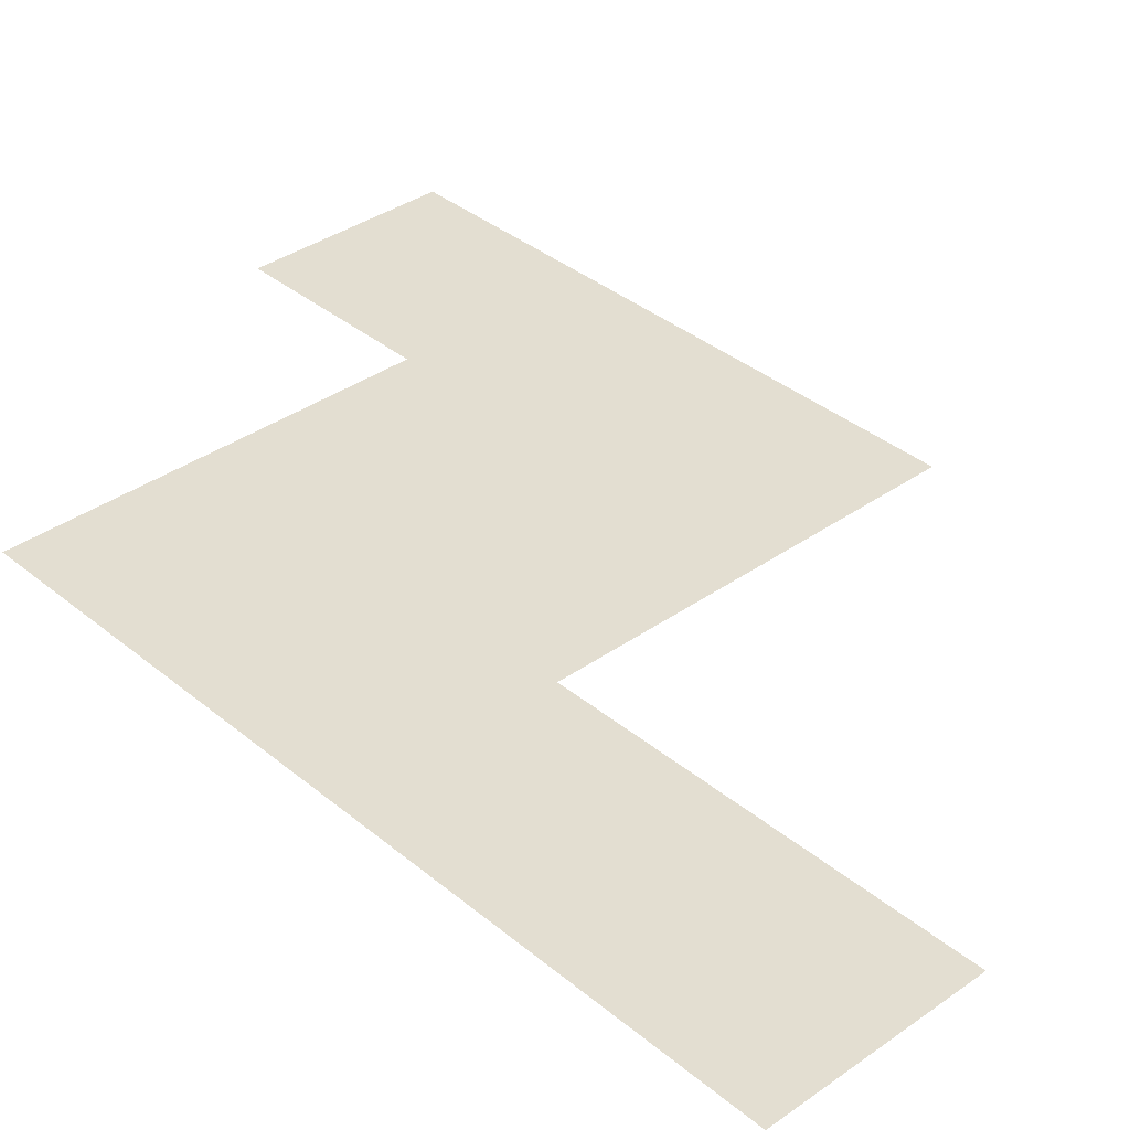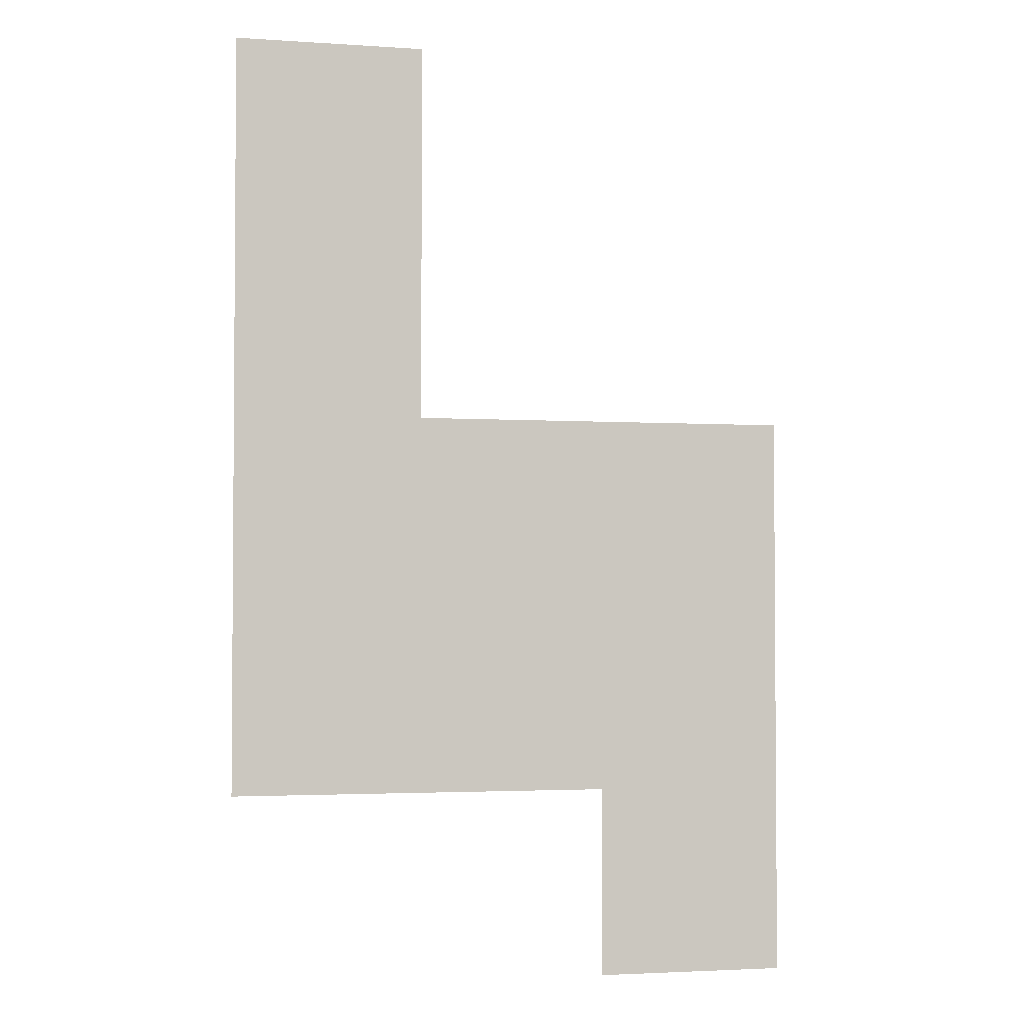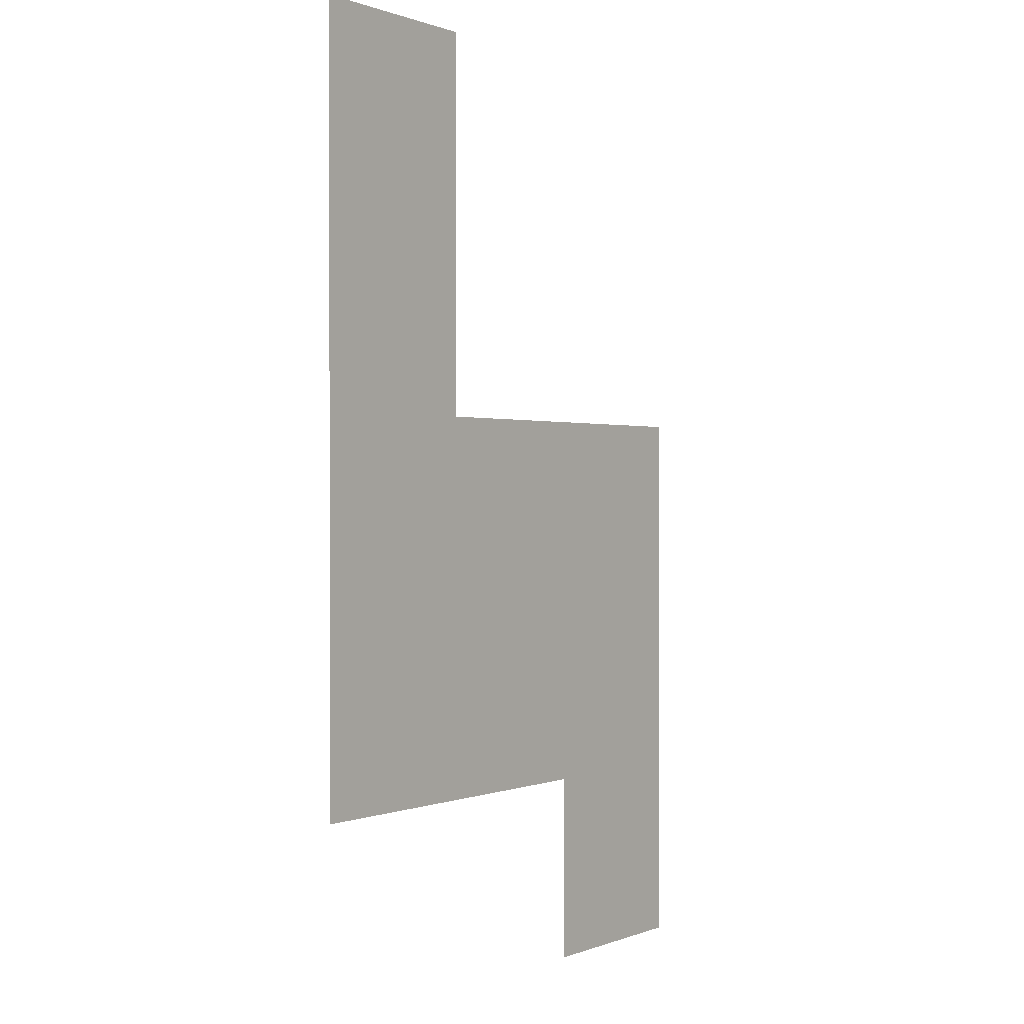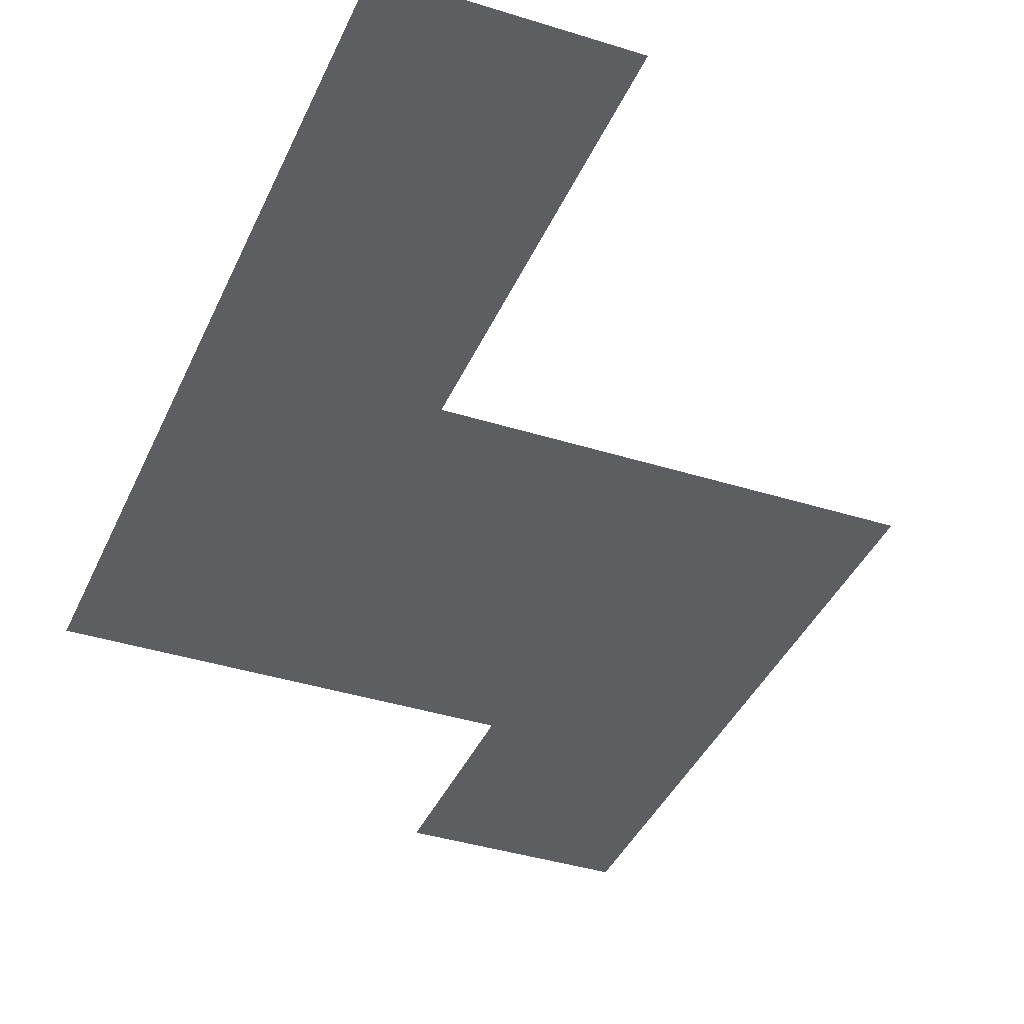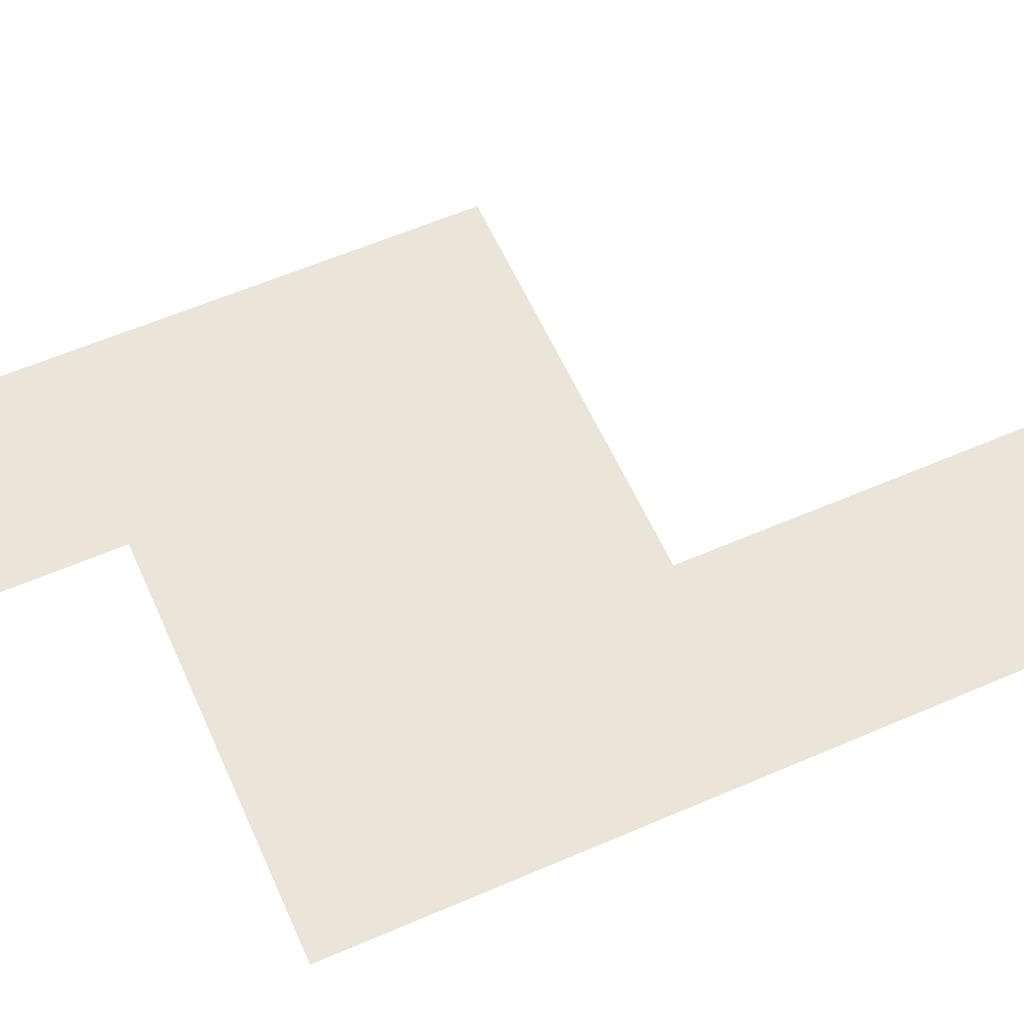
<metadata>
{"format":"obj","ext":"obj","renderer":"f3d","projection":"perspective","resolution":1024,"background":"white","views":[{"elev":36.2,"azim":137.2,"up":"+Z"},{"elev":-2.7,"azim":166.9,"up":"+Y"},{"elev":0.4,"azim":125.9,"up":"+Y"},{"elev":-38.4,"azim":158.2,"up":"+Z"},{"elev":59.4,"azim":66.0,"up":"+Z"}]}
</metadata>
<code>
v 5.5 5.5 0
v 5.5 6.5 0
v 5.5 7.5 0
v 5.5 8.5 0
v 6.5 5.5 0
v 6.5 6.5 0
v 6.5 7.5 0
v 6.5 8.5 0
v 7.5 6.5 0
v 7.5 7.5 0
v 7.5 8.5 0
v 7.5 9.5 0
v 7.5 10.5 0
v 8.5 6.5 0
v 8.5 7.5 0
v 8.5 8.5 0
v 8.5 9.5 0
v 8.5 10.5 0
f 7 11 8
f 7 10 11
f 6 10 7
f 6 9 10
f 9 15 10
f 9 14 15
f 10 16 11
f 10 15 16
f 2 7 3
f 2 6 7
f 1 6 2
f 1 5 6
f 11 17 12
f 11 16 17
f 12 18 13
f 12 17 18
f 3 8 4
f 3 7 8

</code>
